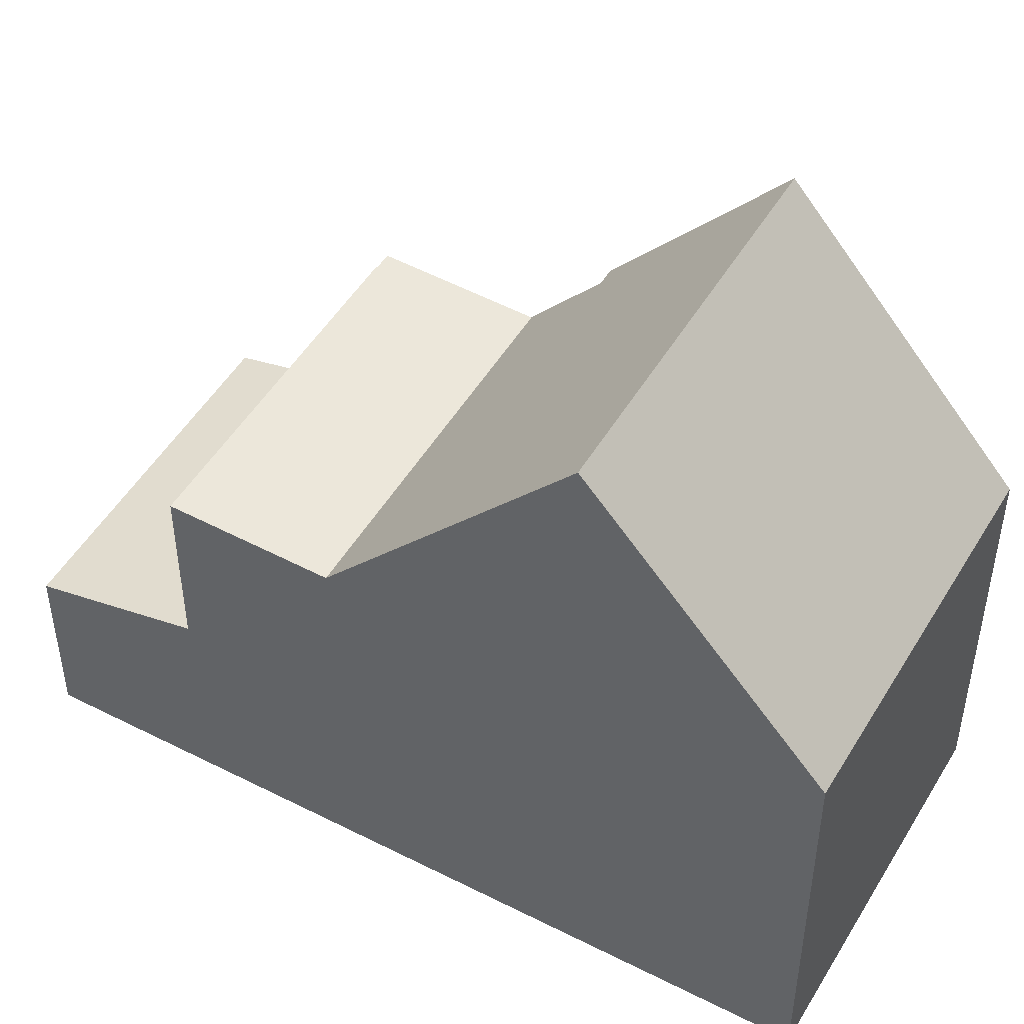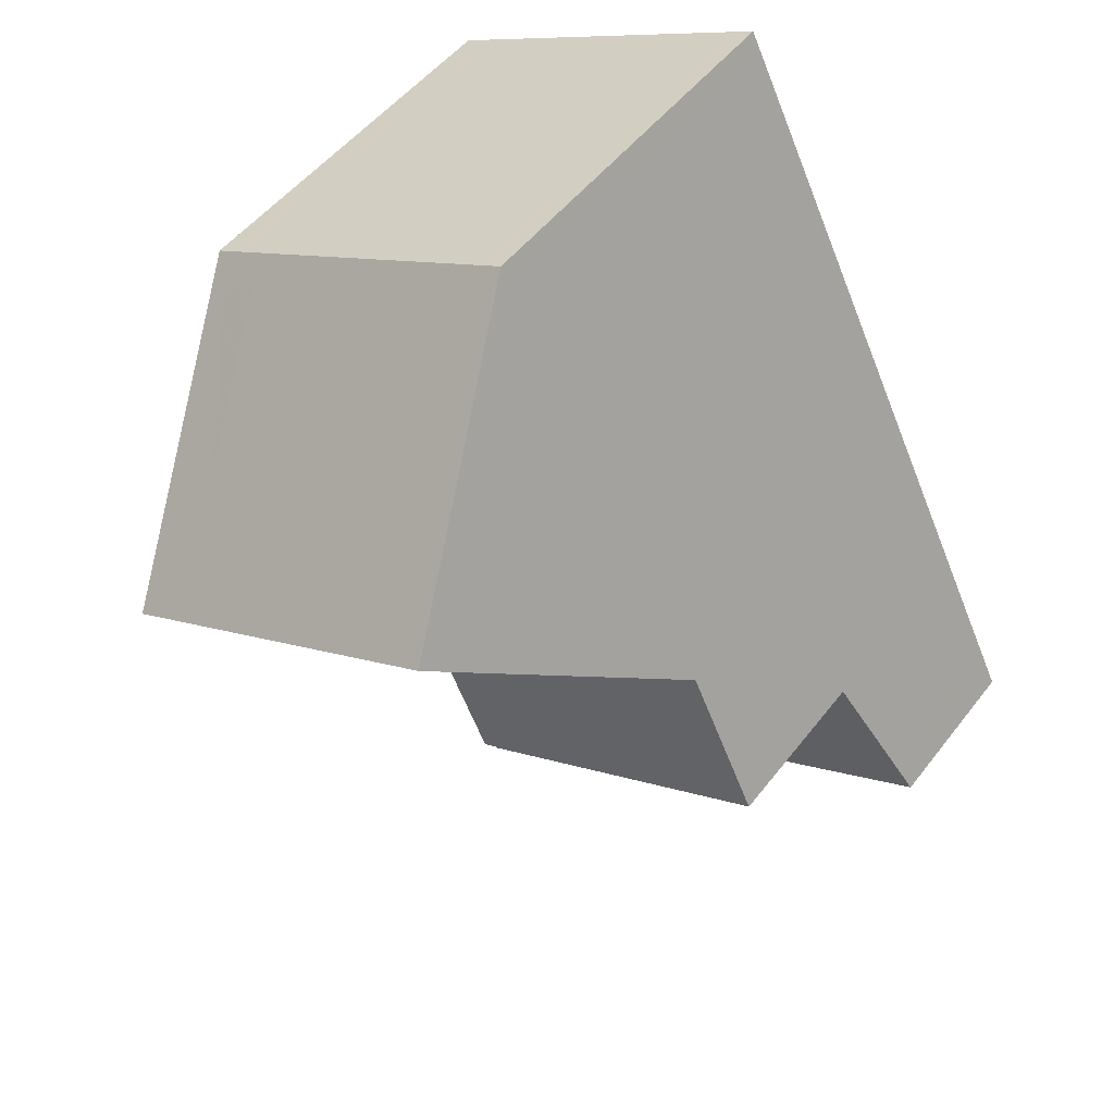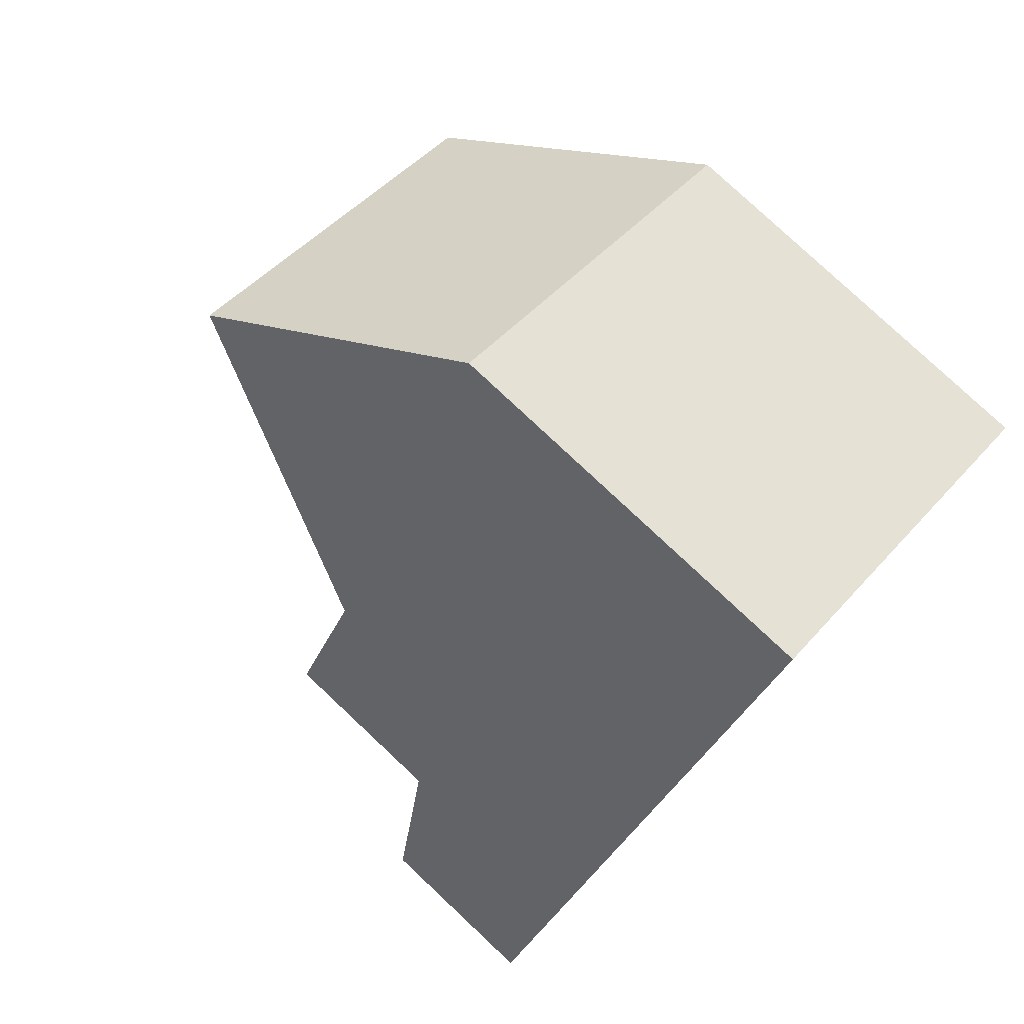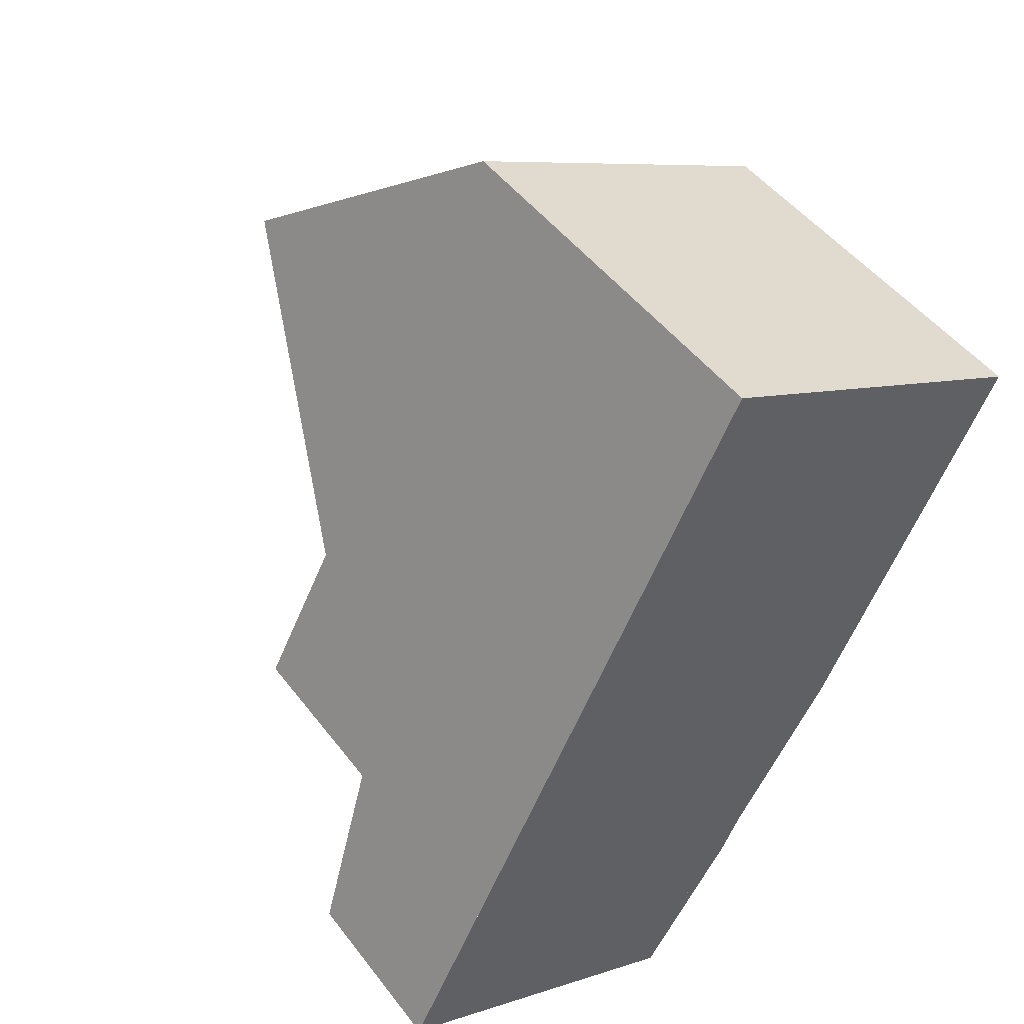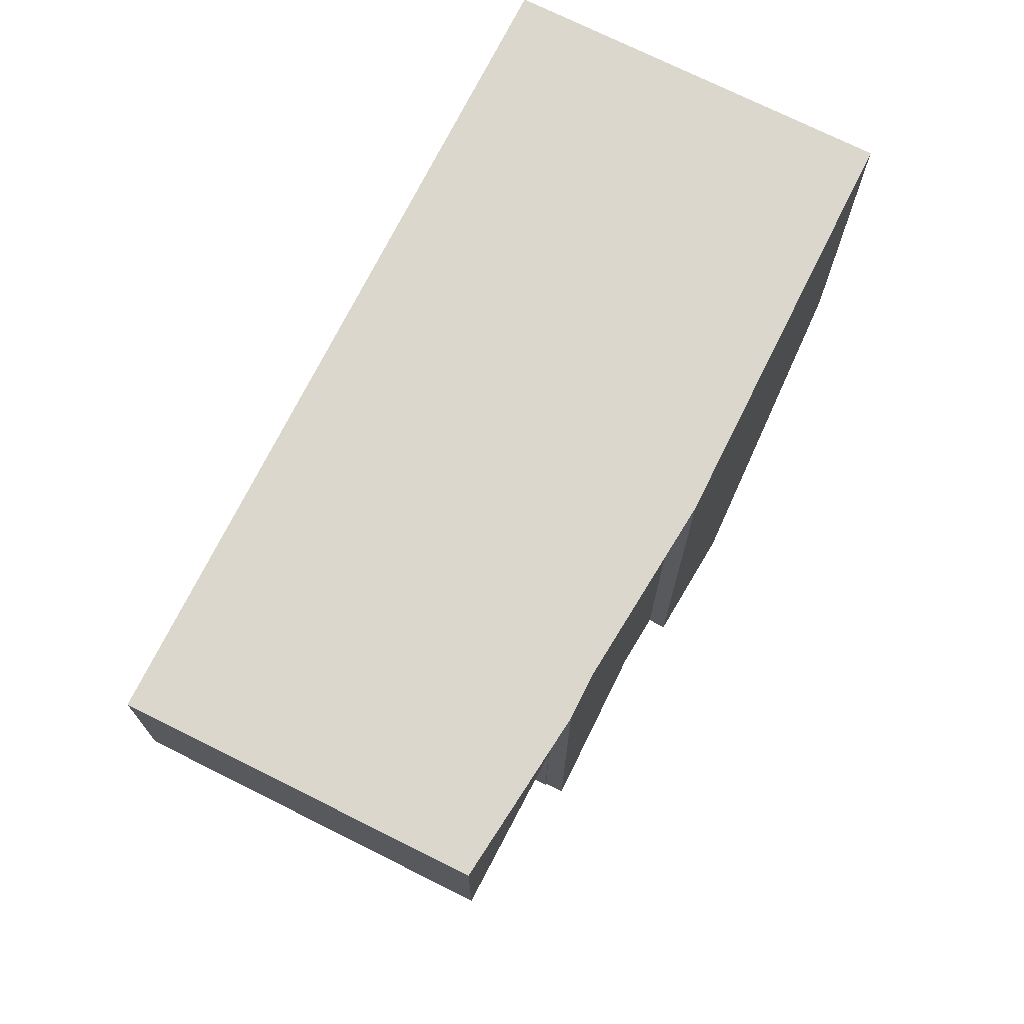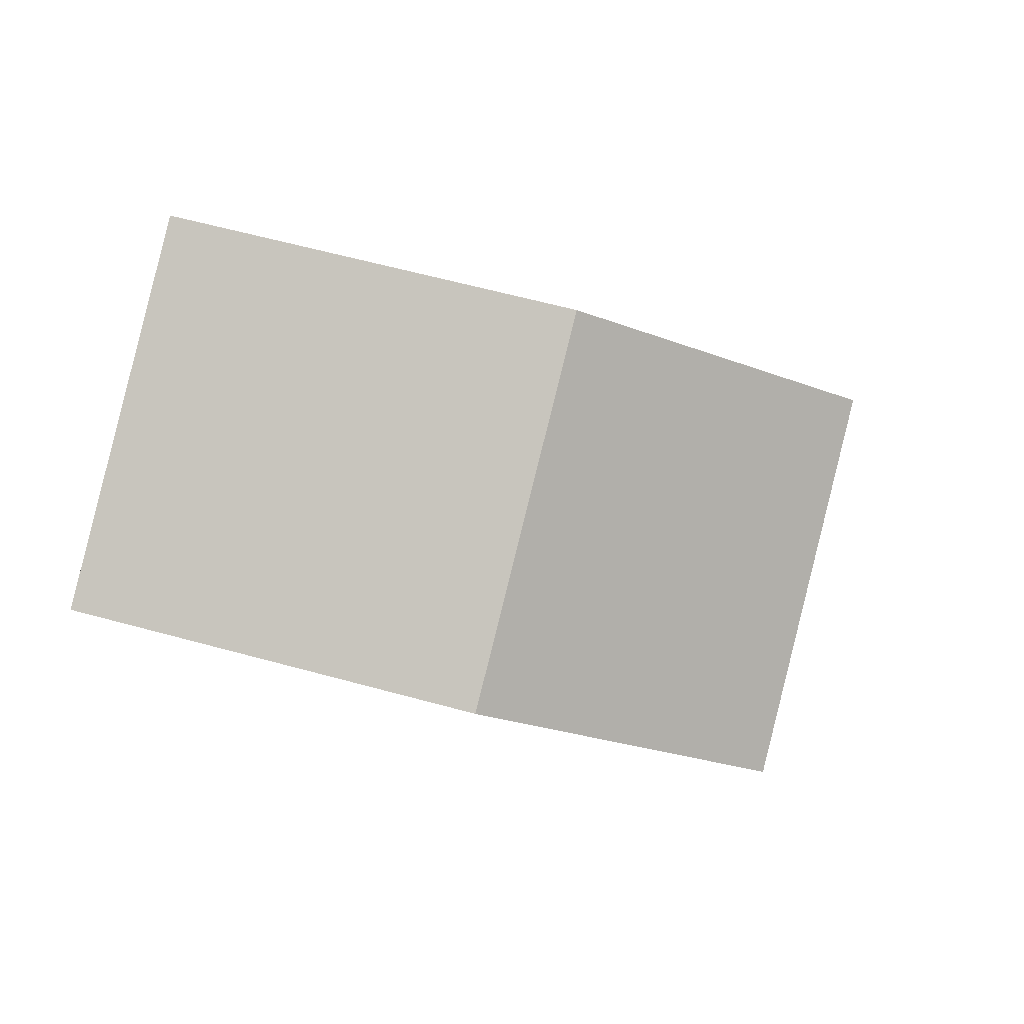
<metadata>
{"format":"obj","ext":"obj","renderer":"f3d","projection":"perspective","resolution":1024,"background":"white","views":[{"elev":49.2,"azim":146.2,"up":"+Z"},{"elev":49.9,"azim":36.0,"up":"+Y"},{"elev":79.2,"azim":133.2,"up":"+Y"},{"elev":48.1,"azim":144.6,"up":"+Y"},{"elev":-16.7,"azim":179.9,"up":"+Y"},{"elev":61.4,"azim":-74.4,"up":"+Y"}]}
</metadata>
<code>
v -1929 -2062 6.898
v -1929 -2062 6.887
v -1932 -2057 5.813
v -1927 -2054 5.829
v -1928 -2065 5.743
v -1928 -2065 5.744
v -1922 -2065 2.579
v -1926 -2067 2.618
v -1931 -2060 9.737
v -1926 -2057 9.725
v -1924 -2061 5.685
v -1929 -2063 5.69
v -1926 -2057 9.725
v -1931 -2060 9.737
v -1929 -2063 5.69
v -1924 -2061 5.685
v -1923 -2063 5.74
v -1927 -2065 5.744
v -1923 -2063 3.145
v -1927 -2065 3.184
v -1927 -2055 6.135
v -1932 -2057 6.135
v -1929 -2063 5.69
v -1930 -2060 9.737
v -1932 -2057 5.814
v -1932 -2057 6.135
v -1928 -2065 5.744
v -1929 -2063 5.69
v -1930 -2060 9.737
v -1924 -2061 5.685
v -1926 -2057 9.725
v -1924 -2061 5.685
v -1922 -2065 2.579
v -1923 -2063 3.145
v -1923 -2063 5.74
v -1927 -2054 5.828
v -1927 -2055 6.135
v -1926 -2057 9.725
v -1923 -2063 5.74
v -1923 -2063 5.74
v -1923 -2063 3.145
v -1923 -2063 3.145
v -1927 -2065 5.744
v -1927 -2065 3.184
v -1922 -2065 2.635
v -1922 -2065 2.635
v -1926 -2067 2.674
v -1925 -2064 3.161
v -1925 -2064 5.741
v -1929 -2055 5.823
v -1929 -2056 6.135
v -1927 -2058 9.729
v -1926 -2062 5.687
v -1927 -2058 9.729
v -1924 -2066 2.594
v -1924 -2066 2.65
v -1926 -2062 5.687
v -1925 -2064 5.741
v -1925 -2064 3.161
v -1931 -2059 8.167
v -1931 -2059 8.167
v -1928 -2057 8.167
v -1926 -2056 8.167
v -1926 -2056 8.167
v -1925 -2059 7.554
v -1925 -2059 7.554
v -1929 -2062 7.591
v -1930 -2062 7.593
v -1927 -2060 7.568
v -1924 -2065 2.765
v -1927 -2067 2.79
v -1922 -2064 2.748
v -1922 -2064 2.748
v -1927 -2065 3.182
v -1927 -2065 5.744
v -1931 -2057 6.135
v -1931 -2056 5.815
v -1930 -2058 8.167
v -1928 -2063 5.689
v -1927 -2065 5.744
v -1927 -2065 3.182
v -1926 -2067 2.787
v -1930 -2060 9.735
v -1929 -2061 7.587
v -1928 -2063 5.689
v -1926 -2067 2.671
v -1930 -2060 9.735
v -1926 -2067 2.615
v -1929 -2062 6.887
v -1929 -2062 6.898
v -1929 -2062 0
v -1929 -2062 0
v -1930 -2062 7.593
v -1929 -2062 6.887
v -1929 -2062 0
v -1930 -2062 0
v -1932 -2057 5.814
v -1932 -2057 5.813
v -1932 -2057 0
v -1932 -2057 0
v -1927 -2055 6.135
v -1927 -2054 5.829
v -1927 -2054 -8.882e-16
v -1927 -2055 0
v -1928 -2065 5.744
v -1928 -2065 5.743
v -1928 -2065 0
v -1928 -2065 0
v -1929 -2063 5.69
v -1928 -2065 5.744
v -1928 -2065 0
v -1929 -2063 0
v -1922 -2065 2.579
v -1922 -2065 2.579
v -1922 -2065 -4.441e-16
v -1922 -2065 0
v -1926 -2067 2.674
v -1926 -2067 2.618
v -1926 -2067 0
v -1926 -2067 0
v -1925 -2059 7.554
v -1926 -2057 9.725
v -1926 -2057 0
v -1925 -2059 8.882e-16
v -1929 -2062 6.898
v -1929 -2063 5.69
v -1929 -2063 0
v -1929 -2062 0
v -1931 -2059 8.167
v -1931 -2060 9.737
v -1931 -2060 0
v -1931 -2059 0
v -1923 -2063 5.74
v -1924 -2061 5.685
v -1924 -2061 0
v -1923 -2063 0
v -1926 -2056 8.167
v -1927 -2055 6.135
v -1927 -2055 0
v -1926 -2056 0
v -1932 -2057 5.813
v -1932 -2057 6.135
v -1932 -2057 -8.882e-16
v -1932 -2057 0
v -1931 -2056 5.815
v -1932 -2057 5.814
v -1932 -2057 0
v -1931 -2056 -8.882e-16
v -1928 -2065 5.744
v -1928 -2065 5.744
v -1928 -2065 0
v -1928 -2065 0
v -1924 -2066 2.594
v -1922 -2065 2.579
v -1922 -2065 0
v -1924 -2066 0
v -1927 -2054 5.829
v -1927 -2054 5.828
v -1927 -2054 0
v -1927 -2054 -8.882e-16
v -1922 -2064 2.748
v -1923 -2063 3.145
v -1923 -2063 0
v -1922 -2064 0
v -1928 -2065 5.743
v -1927 -2065 5.744
v -1927 -2065 -8.882e-16
v -1928 -2065 0
v -1922 -2065 2.579
v -1922 -2065 2.635
v -1922 -2065 4.441e-16
v -1922 -2065 -4.441e-16
v -1927 -2067 2.79
v -1926 -2067 2.674
v -1926 -2067 0
v -1927 -2067 0
v -1927 -2054 5.828
v -1929 -2055 5.823
v -1929 -2055 0
v -1927 -2054 0
v -1926 -2067 2.615
v -1924 -2066 2.594
v -1924 -2066 0
v -1926 -2067 -4.441e-16
v -1932 -2057 6.135
v -1931 -2059 8.167
v -1931 -2059 0
v -1932 -2057 -8.882e-16
v -1926 -2057 9.725
v -1926 -2056 8.167
v -1926 -2056 0
v -1926 -2057 0
v -1924 -2061 5.685
v -1925 -2059 7.554
v -1925 -2059 8.882e-16
v -1924 -2061 0
v -1931 -2060 9.737
v -1930 -2062 7.593
v -1930 -2062 0
v -1931 -2060 0
v -1927 -2065 3.184
v -1927 -2067 2.79
v -1927 -2067 0
v -1927 -2065 -4.441e-16
v -1922 -2065 2.635
v -1922 -2064 2.748
v -1922 -2064 0
v -1922 -2065 4.441e-16
v -1929 -2055 5.823
v -1931 -2056 5.815
v -1931 -2056 -8.882e-16
v -1929 -2055 0
v -1926 -2067 2.618
v -1926 -2067 2.615
v -1926 -2067 -4.441e-16
v -1926 -2067 0
v -1922 -2065 0
v -1926 -2067 0
v -1928 -2065 0
v -1928 -2065 0
v -1929 -2062 0
v -1929 -2062 0
v -1932 -2057 0
v -1927 -2054 0
f 66 31 10 65
f 26 22 3 25
f 46 7 33 45
f 74 48 49 75
f 61 22 26 60
f 68 9 24 67
f 77 50 51 76
f 27 6 15 28
f 76 51 62 78
f 69 54 31 66
f 56 45 33 55
f 34 19 17 35
f 36 4 21 37
f 64 37 21 63
f 39 32 16 40
f 57 32 39 58
f 73 41 42 72
f 70 59 41 73
f 48 34 35 49
f 50 36 37 51
f 62 51 37 64
f 84 67 24 87
f 88 8 47 86
f 80 43 5 27 28 79
f 82 71 44 81
f 60 29 14 61
f 78 62 52 83
f 63 13 38 64
f 64 38 52 62
f 65 11 30 66
f 67 23 12 1 2 68
f 66 30 53 69
f 85 23 67 84
f 86 47 71 82
f 72 46 45 73
f 73 45 56 70
f 75 18 20 74
f 76 26 25 77
f 78 60 26 76
f 79 57 58 80
f 81 59 70 82
f 83 29 60 78
f 84 69 53 85
f 82 70 56 86
f 87 54 69 84
f 86 56 55 88
f 90 91 92 89
f 94 95 96 93
f 98 99 100 97
f 102 103 104 101
f 106 107 108 105
f 110 111 112 109
f 114 115 116 113
f 118 119 120 117
f 122 123 124 121
f 126 127 128 125
f 130 131 132 129
f 134 135 136 133
f 138 139 140 137
f 142 143 144 141
f 146 147 148 145
f 150 151 152 149
f 154 155 156 153
f 158 159 160 157
f 162 163 164 161
f 166 167 168 165
f 170 171 172 169
f 174 175 176 173
f 178 179 180 177
f 182 183 184 181
f 186 187 188 185
f 190 191 192 189
f 194 195 196 193
f 198 199 200 197
f 202 203 204 201
f 206 207 208 205
f 210 211 212 209
f 214 215 216 213
f 218 219 220 221 222 223 224 217

</code>
